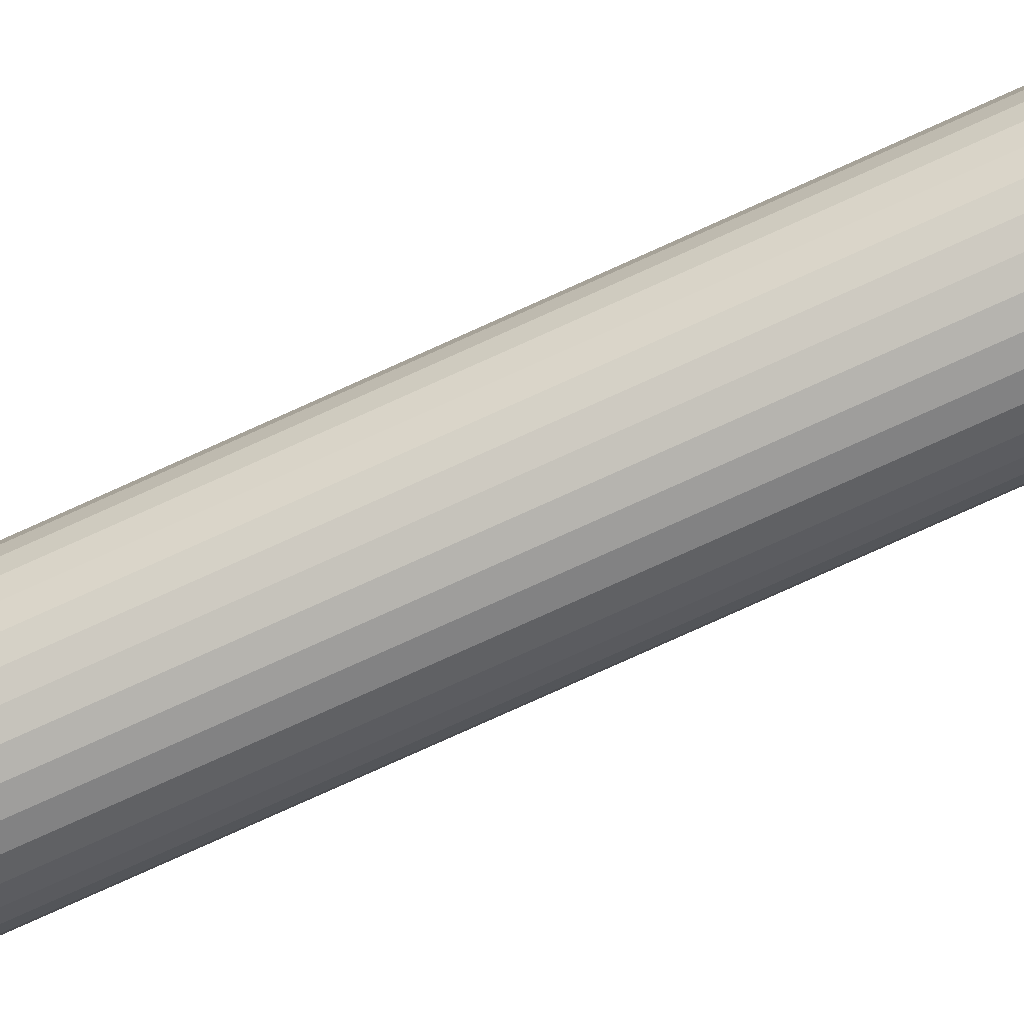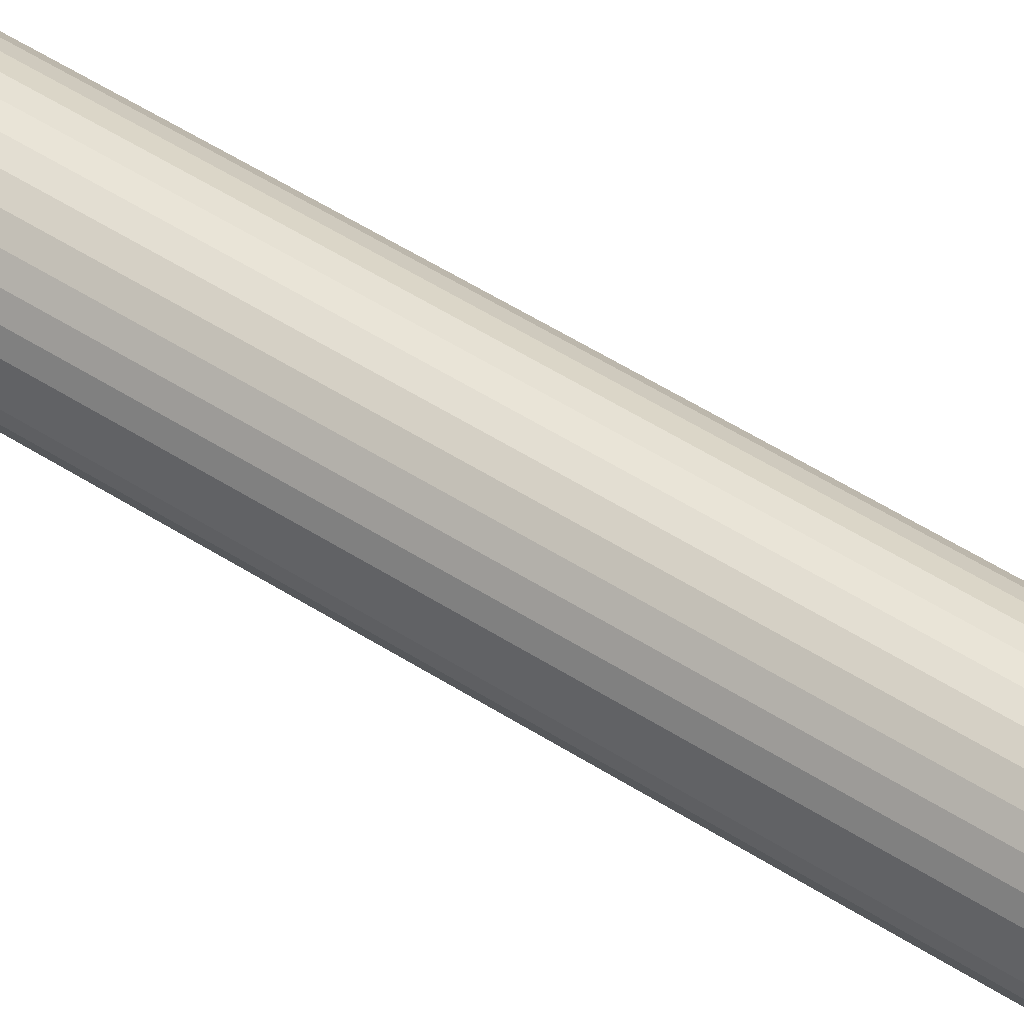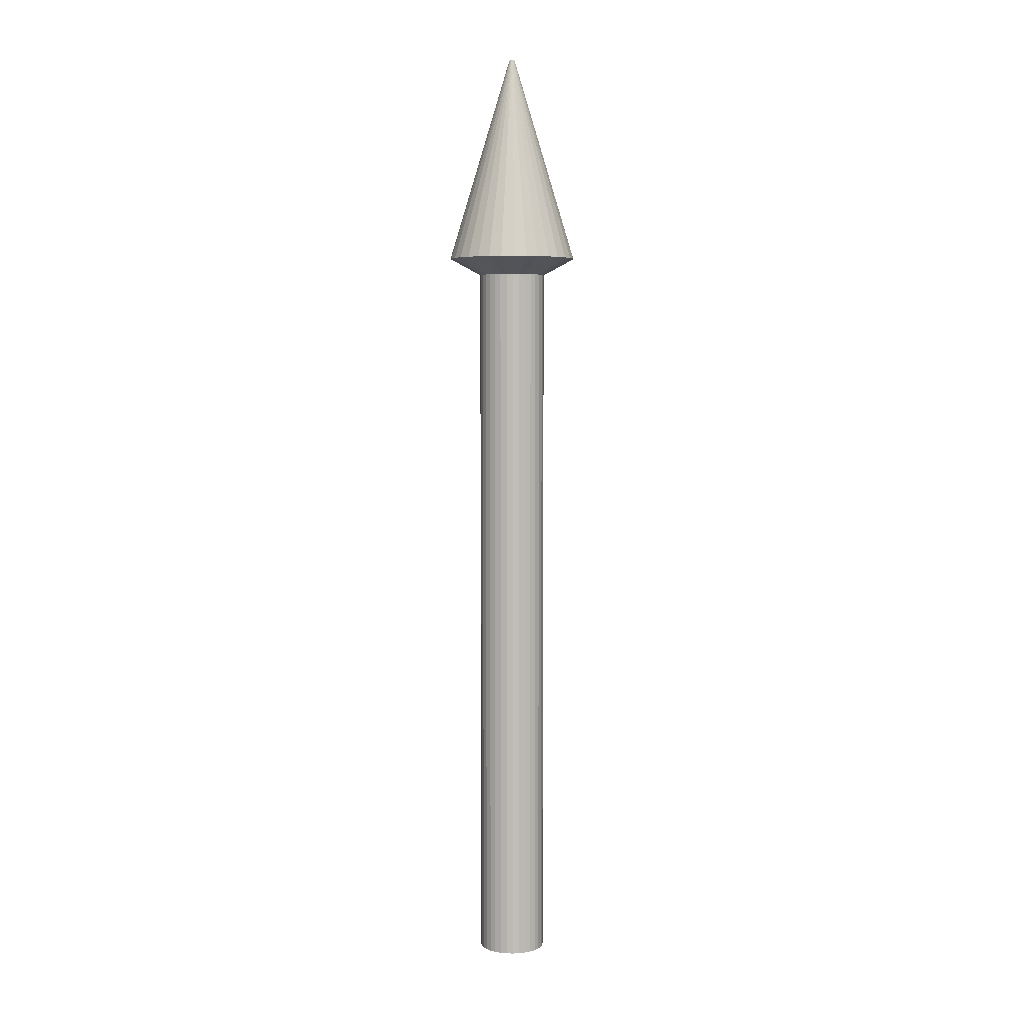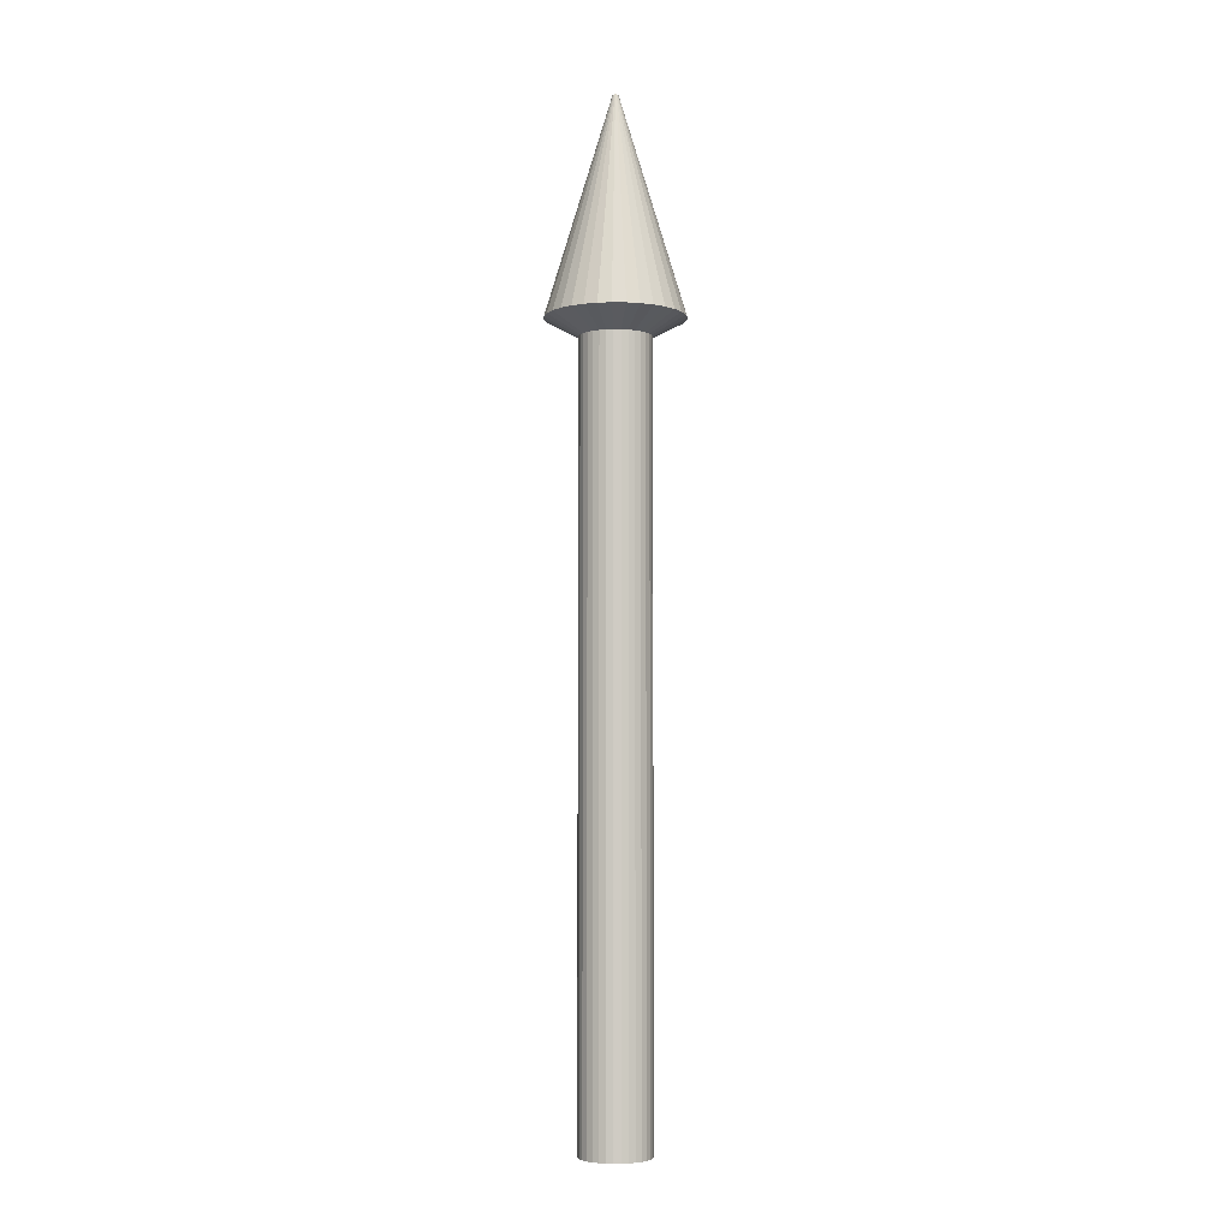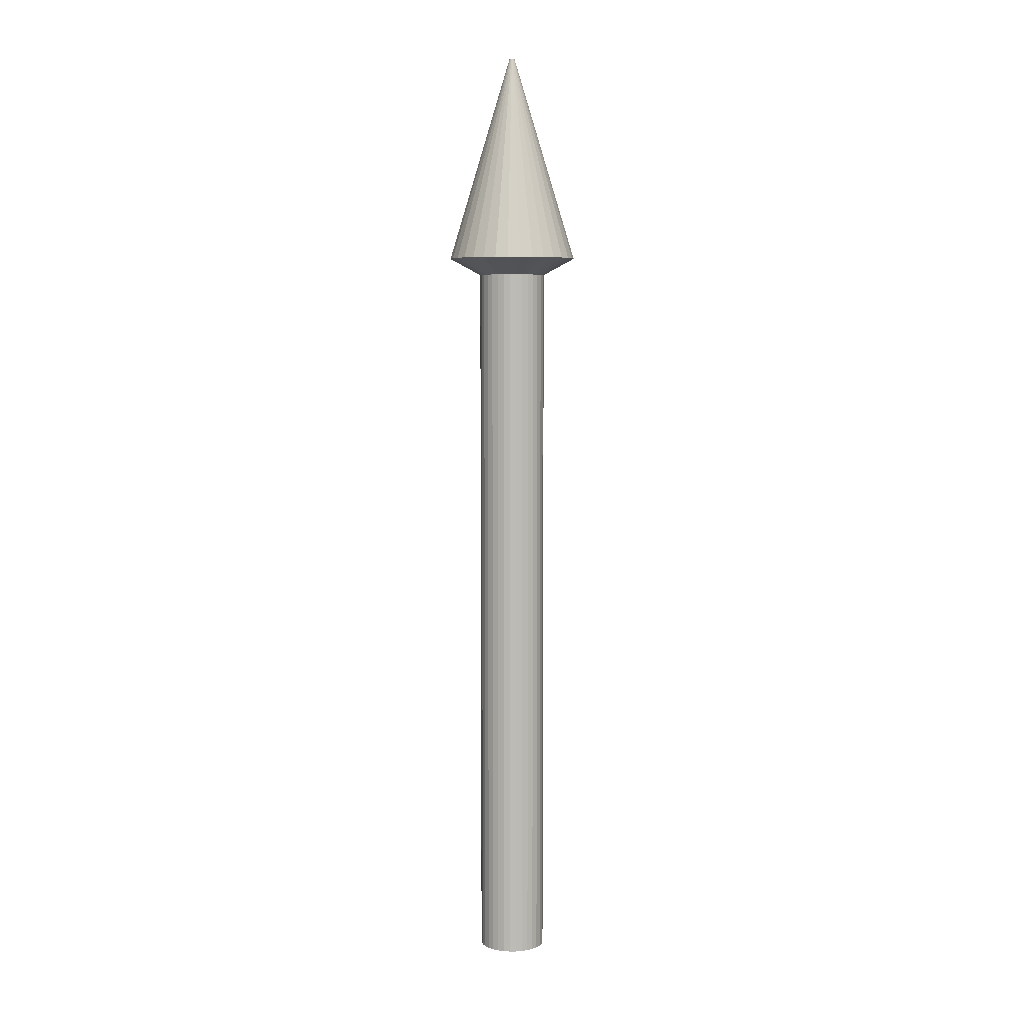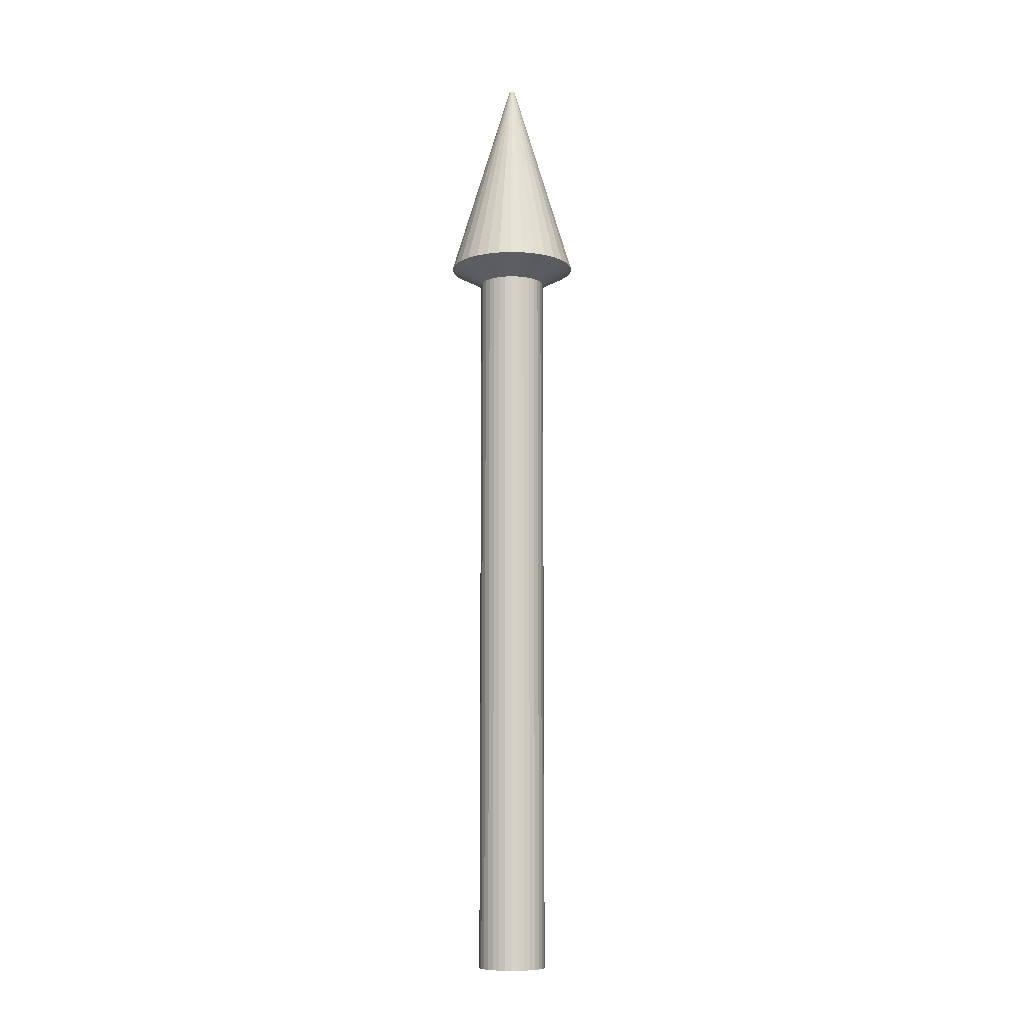
<metadata>
{"format":"obj","ext":"obj","renderer":"f3d","projection":"perspective","resolution":1024,"background":"white","views":[{"elev":-75.8,"azim":114.5,"up":"+Z"},{"elev":42.5,"azim":129.1,"up":"+Z"},{"elev":5.2,"azim":-102.8,"up":"+Y"},{"elev":-4.5,"azim":59.1,"up":"+Y"},{"elev":6.1,"azim":105.1,"up":"+Y"},{"elev":-9.4,"azim":-10.2,"up":"+Y"}]}
</metadata>
<code>
o Cylinder
v 0 -0.09066 0.2873
v 0 6.121 0.2873
v -0.05604 -0.09066 0.2817
v -0.05604 6.121 0.2817
v -0.1099 -0.09066 0.2654
v -0.1099 6.121 0.2654
v -0.1596 -0.09066 0.2389
v -0.1596 6.121 0.2389
v -0.2031 -0.09066 0.2031
v -0.2031 6.121 0.2031
v -0.2389 -0.09066 0.1596
v -0.2389 6.121 0.1596
v -0.2654 -0.09066 0.1099
v -0.2654 6.121 0.1099
v -0.2817 -0.09066 0.05604
v -0.2817 6.121 0.05604
v -0.2873 -0.09066 0
v -0.2873 6.121 -0
v -0.2817 -0.09066 -0.05604
v -0.2817 6.121 -0.05604
v -0.2654 -0.09066 -0.1099
v -0.2654 6.121 -0.1099
v -0.2389 -0.09066 -0.1596
v -0.2389 6.121 -0.1596
v -0.2031 -0.09066 -0.2031
v -0.2031 6.121 -0.2031
v -0.1596 -0.09066 -0.2389
v -0.1596 6.121 -0.2389
v -0.1099 -0.09066 -0.2654
v -0.1099 6.121 -0.2654
v -0.05604 -0.09066 -0.2817
v -0.05604 6.121 -0.2817
v 0 -0.09066 -0.2873
v 0 6.121 -0.2873
v 0.05604 -0.09066 -0.2817
v 0.05604 6.121 -0.2817
v 0.1099 -0.09066 -0.2654
v 0.1099 6.121 -0.2654
v 0.1596 -0.09066 -0.2389
v 0.1596 6.121 -0.2389
v 0.2031 -0.09066 -0.2031
v 0.2031 6.121 -0.2031
v 0.2389 -0.09066 -0.1596
v 0.2389 6.121 -0.1596
v 0.2654 -0.09066 -0.1099
v 0.2654 6.121 -0.1099
v 0.2817 -0.09066 -0.05604
v 0.2817 6.121 -0.05604
v 0.2873 -0.09066 0
v 0.2873 6.121 -0
v 0.2817 -0.09066 0.05604
v 0.2817 6.121 0.05604
v 0.2654 -0.09066 0.1099
v 0.2654 6.121 0.1099
v 0.2389 -0.09066 0.1596
v 0.2389 6.121 0.1596
v 0.2031 -0.09066 0.2031
v 0.2031 6.121 0.2031
v 0.1596 -0.09066 0.2389
v 0.1596 6.121 0.2389
v 0.1099 -0.09066 0.2654
v 0.1099 6.121 0.2654
v 0.05604 -0.09066 0.2817
v 0.05604 6.121 0.2817
v -0.1085 6.266 0.5453
v 0 6.266 0.556
v -0.2128 6.266 0.5137
v -0.3089 6.266 0.4623
v -0.3931 6.266 0.3931
v -0.4623 6.266 0.3089
v -0.5137 6.266 0.2128
v -0.5453 6.266 0.1085
v -0.556 6.266 -0
v -0.5453 6.266 -0.1085
v -0.5137 6.266 -0.2128
v -0.4623 6.266 -0.3089
v -0.3931 6.266 -0.3931
v -0.3089 6.266 -0.4623
v -0.2128 6.266 -0.5137
v -0.1085 6.266 -0.5453
v 0 6.266 -0.556
v 0.1085 6.266 -0.5453
v 0.2128 6.266 -0.5137
v 0.3089 6.266 -0.4623
v 0.3931 6.266 -0.3931
v 0.4623 6.266 -0.3089
v 0.5137 6.266 -0.2128
v 0.5453 6.266 -0.1085
v 0.556 6.266 -0
v 0.5453 6.266 0.1085
v 0.5137 6.266 0.2128
v 0.4623 6.266 0.3089
v 0.3931 6.266 0.3931
v 0.3089 6.266 0.4623
v 0.2128 6.266 0.5137
v 0.1085 6.266 0.5453
v -0.004523 8.028 0.02274
v 0 8.028 0.02318
v -0.008872 8.028 0.02142
v -0.01288 8.028 0.01928
v -0.01639 8.028 0.01639
v -0.01928 8.028 0.01288
v -0.02142 8.028 0.008871
v -0.02274 8.028 0.004522
v -0.02318 8.028 -1e-06
v -0.02274 8.028 -0.004524
v -0.02142 8.028 -0.008873
v -0.01928 8.028 -0.01288
v -0.01639 8.028 -0.01639
v -0.01288 8.028 -0.01928
v -0.008872 8.028 -0.02142
v -0.004523 8.028 -0.02274
v 0 8.028 -0.02319
v 0.004523 8.028 -0.02274
v 0.008872 8.028 -0.02142
v 0.01288 8.028 -0.01928
v 0.01639 8.028 -0.01639
v 0.01928 8.028 -0.01288
v 0.02142 8.028 -0.008873
v 0.02274 8.028 -0.004524
v 0.02318 8.028 -1e-06
v 0.02274 8.028 0.004522
v 0.02142 8.028 0.008871
v 0.01928 8.028 0.01288
v 0.01639 8.028 0.01639
v 0.01288 8.028 0.01928
v 0.008872 8.028 0.02142
v 0.004523 8.028 0.02274
f 2 3 1
f 4 5 3
f 6 7 5
f 8 9 7
f 10 11 9
f 12 13 11
f 14 15 13
f 16 17 15
f 18 19 17
f 20 21 19
f 22 23 21
f 24 25 23
f 26 27 25
f 28 29 27
f 30 31 29
f 32 33 31
f 34 35 33
f 36 37 35
f 38 39 37
f 40 41 39
f 42 43 41
f 44 45 43
f 46 47 45
f 48 49 47
f 50 51 49
f 52 53 51
f 54 55 53
f 56 57 55
f 58 59 57
f 60 61 59
f 48 87 88
f 62 63 61
f 64 1 63
f 55 63 31
f 91 124 92
f 4 66 65
f 64 66 2
f 20 75 22
f 40 83 84
f 56 93 58
f 12 71 14
f 32 79 80
f 48 89 50
f 4 67 6
f 24 75 76
f 40 85 42
f 60 93 94
f 16 71 72
f 32 81 34
f 52 89 90
f 8 67 68
f 24 77 26
f 44 85 86
f 60 95 62
f 16 73 18
f 36 81 82
f 52 91 54
f 8 69 10
f 28 77 78
f 44 87 46
f 64 95 96
f 20 73 74
f 36 83 38
f 56 91 92
f 12 69 70
f 28 79 30
f 115 107 99
f 79 110 111
f 65 98 97
f 92 125 93
f 79 112 80
f 65 99 67
f 93 126 94
f 81 112 113
f 67 100 68
f 95 126 127
f 81 114 82
f 68 101 69
f 96 127 128
f 83 114 115
f 69 102 70
f 96 98 66
f 83 116 84
f 71 102 103
f 84 117 85
f 71 104 72
f 85 118 86
f 73 104 105
f 87 118 119
f 73 106 74
f 88 119 120
f 75 106 107
f 88 121 89
f 75 108 76
f 90 121 122
f 76 109 77
f 90 123 91
f 77 110 78
f 2 4 3
f 4 6 5
f 6 8 7
f 8 10 9
f 10 12 11
f 12 14 13
f 14 16 15
f 16 18 17
f 18 20 19
f 20 22 21
f 22 24 23
f 24 26 25
f 26 28 27
f 28 30 29
f 30 32 31
f 32 34 33
f 34 36 35
f 36 38 37
f 38 40 39
f 40 42 41
f 42 44 43
f 44 46 45
f 46 48 47
f 48 50 49
f 50 52 51
f 52 54 53
f 54 56 55
f 56 58 57
f 58 60 59
f 60 62 61
f 48 46 87
f 62 64 63
f 64 2 1
f 63 1 7
f 1 3 7
f 3 5 7
f 7 9 11
f 11 13 7
f 13 15 7
f 15 17 23
f 17 19 23
f 19 21 23
f 23 25 27
f 27 29 23
f 29 31 23
f 31 33 39
f 33 35 39
f 35 37 39
f 39 41 43
f 43 45 39
f 45 47 39
f 47 49 55
f 49 51 55
f 51 53 55
f 55 57 59
f 59 61 55
f 61 63 55
f 63 7 15
f 15 23 63
f 23 31 63
f 31 39 47
f 47 55 31
f 91 123 124
f 4 2 66
f 64 96 66
f 20 74 75
f 40 38 83
f 56 92 93
f 12 70 71
f 32 30 79
f 48 88 89
f 4 65 67
f 24 22 75
f 40 84 85
f 60 58 93
f 16 14 71
f 32 80 81
f 52 50 89
f 8 6 67
f 24 76 77
f 44 42 85
f 60 94 95
f 16 72 73
f 36 34 81
f 52 90 91
f 8 68 69
f 28 26 77
f 44 86 87
f 64 62 95
f 20 18 73
f 36 82 83
f 56 54 91
f 12 10 69
f 28 78 79
f 99 97 127
f 97 98 127
f 98 128 127
f 127 126 125
f 125 124 127
f 124 123 127
f 123 122 121
f 121 120 123
f 120 119 123
f 119 118 117
f 117 116 119
f 116 115 119
f 115 114 113
f 113 112 111
f 111 110 107
f 110 109 107
f 109 108 107
f 107 106 105
f 105 104 103
f 103 102 99
f 102 101 99
f 101 100 99
f 115 113 111
f 107 105 103
f 99 127 123
f 123 119 115
f 115 111 107
f 107 103 99
f 99 123 115
f 79 78 110
f 65 66 98
f 92 124 125
f 79 111 112
f 65 97 99
f 93 125 126
f 81 80 112
f 67 99 100
f 95 94 126
f 81 113 114
f 68 100 101
f 96 95 127
f 83 82 114
f 69 101 102
f 96 128 98
f 83 115 116
f 71 70 102
f 84 116 117
f 71 103 104
f 85 117 118
f 73 72 104
f 87 86 118
f 73 105 106
f 88 87 119
f 75 74 106
f 88 120 121
f 75 107 108
f 90 89 121
f 76 108 109
f 90 122 123
f 77 109 110

</code>
